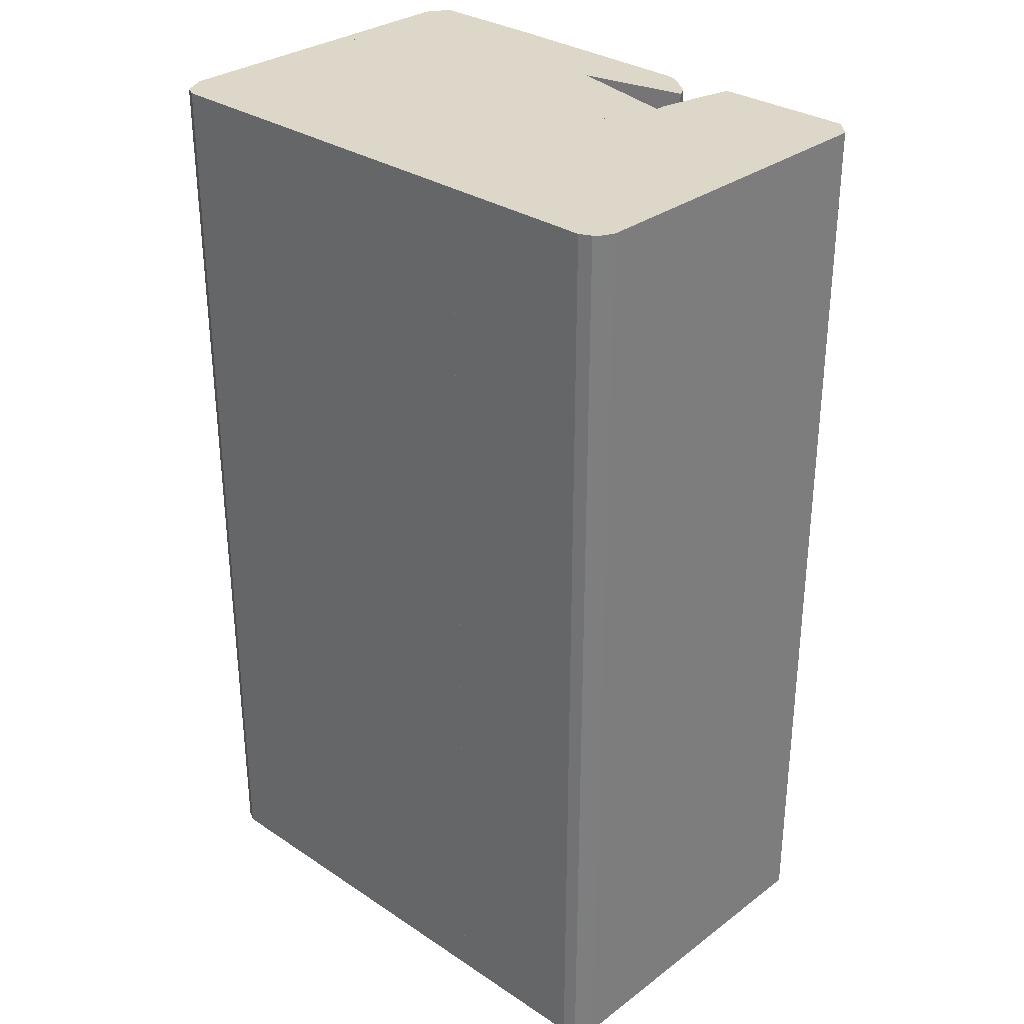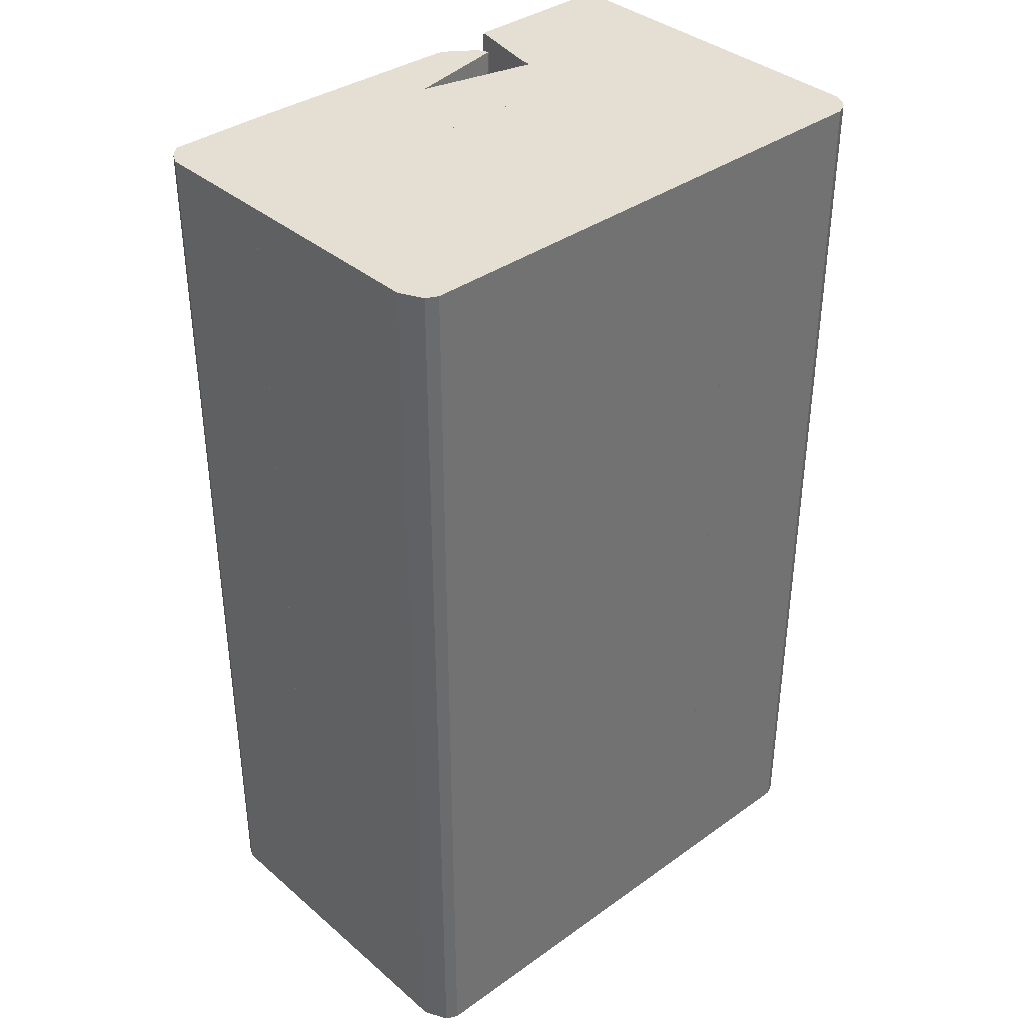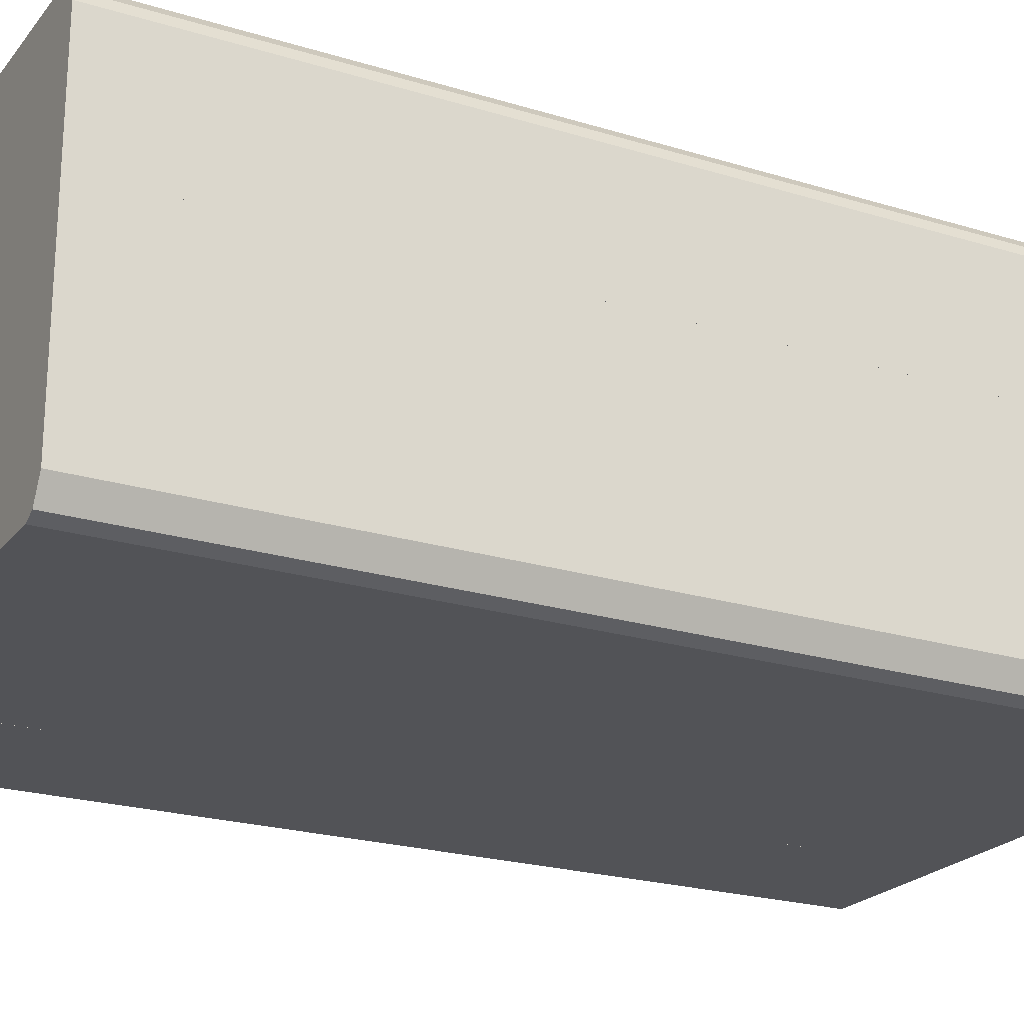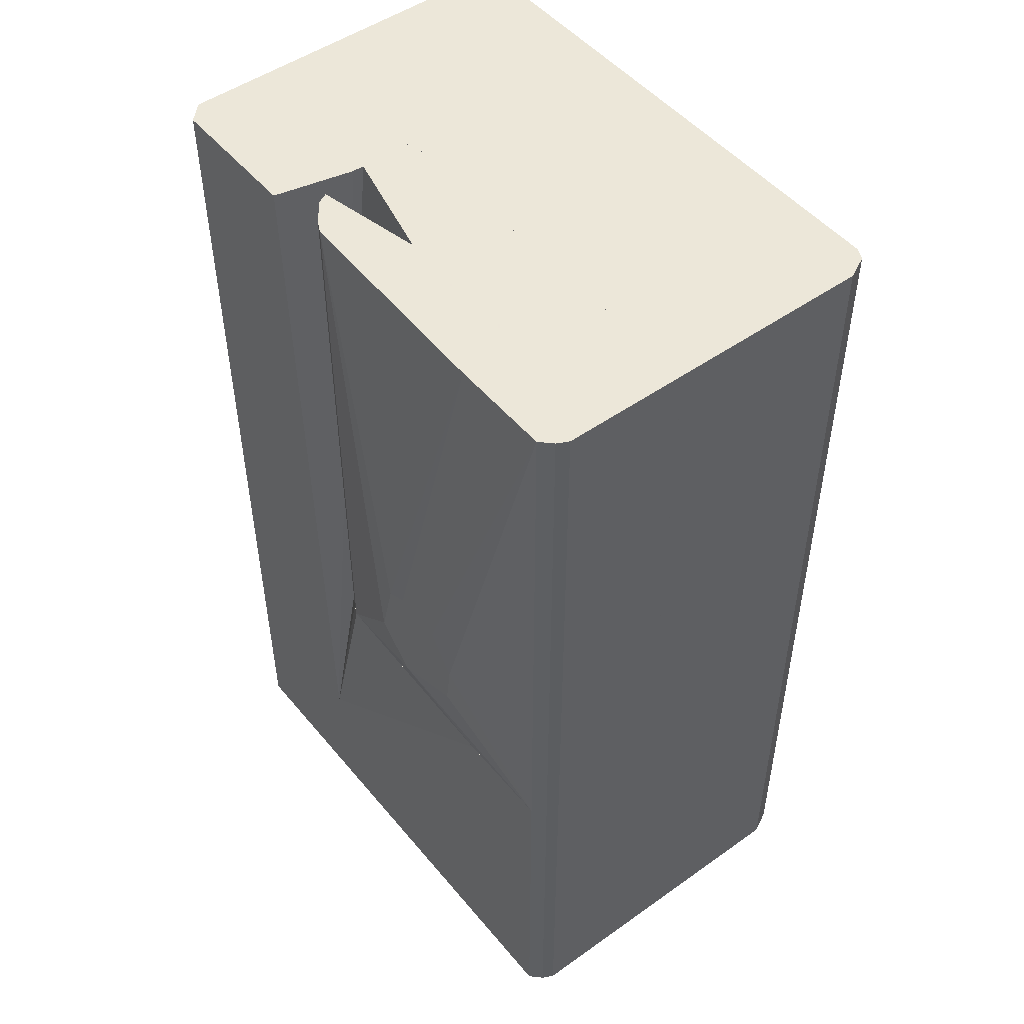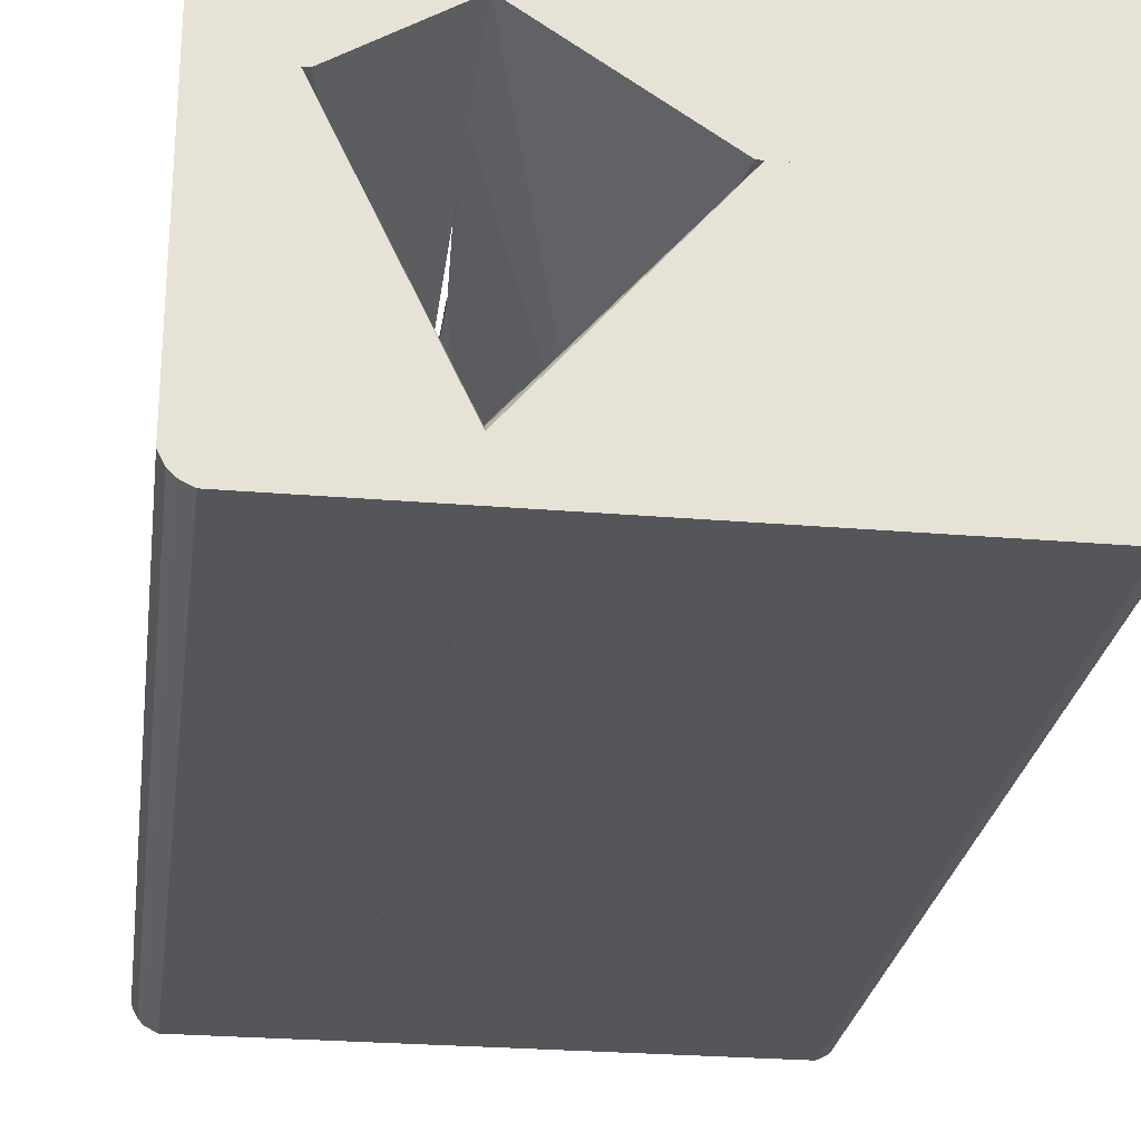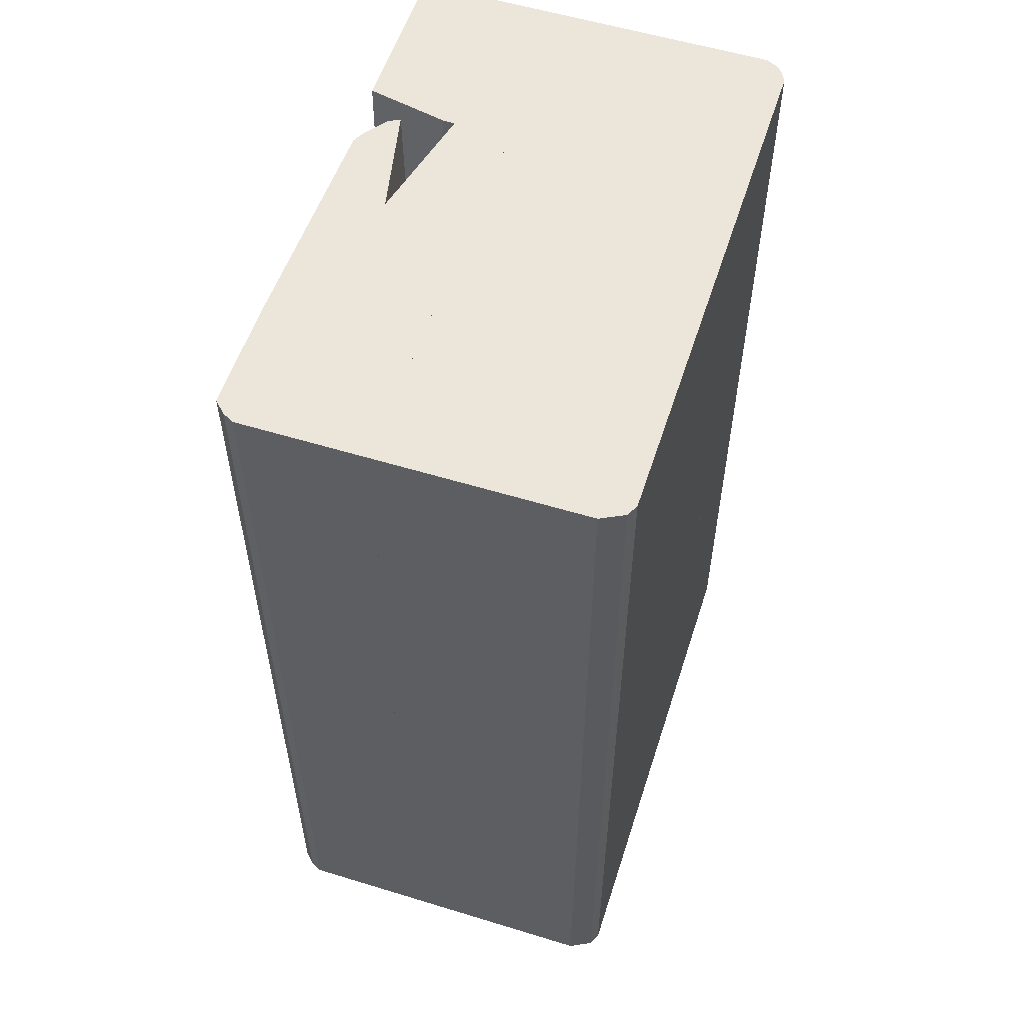
<metadata>
{"format":"obj","ext":"obj","renderer":"f3d","projection":"perspective","resolution":1024,"background":"white","views":[{"elev":30.9,"azim":-136.6,"up":"+Y"},{"elev":37.0,"azim":137.5,"up":"+Y"},{"elev":-22.4,"azim":62.0,"up":"+Z"},{"elev":49.6,"azim":52.0,"up":"+Y"},{"elev":-25.8,"azim":-7.7,"up":"+Z"},{"elev":56.2,"azim":107.8,"up":"+Y"}]}
</metadata>
<code>
o convex_0
v -0.0291 -0.0503 -0.0202
v -0.01163 0.0503 0.008111
v -0.03031 0.0503 0.008111
v -0.01163 0.0503 -0.02081
v -0.02308 -0.0503 0.008111
v -0.01164 -0.0503 -0.02081
v -0.02971 0.0503 -0.0196
v -0.03031 -0.0503 0.008111
v -0.01163 0.006322 0.008111
v -0.03031 -0.0503 -0.01839
v -0.01164 -0.04969 -0.01538
v -0.0279 0.0503 -0.02081
v -0.03031 0.0503 -0.01839
v -0.0279 -0.0503 -0.02081
v -0.01163 0.00451 0.007508
v -0.01164 -0.04849 -0.01478
v -0.0291 0.0503 -0.0202
v -0.02971 -0.0503 -0.0196
v -0.01164 -0.0503 -0.01598
f 15 11 19
f 3 2 4
f 2 3 5
f 5 1 6
f 3 4 7
f 1 5 8
f 5 3 8
f 4 2 9
f 2 5 9
f 1 8 10
f 8 3 10
f 4 6 12
f 7 4 12
f 3 7 13
f 7 10 13
f 10 3 13
f 6 1 14
f 12 6 14
f 1 12 14
f 6 4 15
f 4 9 15
f 9 5 15
f 11 15 16
f 5 11 16
f 15 5 16
f 1 7 17
f 12 1 17
f 7 12 17
f 7 1 18
f 1 10 18
f 10 7 18
f 5 6 19
f 11 5 19
f 6 15 19
o convex_1
v -0.01344 0.0503 0.01956
v -0.03031 -0.0503 0.008111
v -0.02248 -0.0503 0.008111
v -0.03031 0.0503 0.008111
v -0.0285 -0.0503 0.01956
v -0.01163 0.0503 0.008111
v -0.01163 -0.0503 0.01956
v -0.03031 0.0503 0.01775
v -0.01163 0.007524 0.008111
v -0.01163 -0.0503 0.01474
v -0.0285 0.0503 0.01956
v -0.03031 -0.0503 0.01775
v -0.01163 0.0503 0.01112
v -0.01163 -0.03342 0.01956
f 32 20 33
f 22 21 23
f 21 22 24
f 22 23 25
f 23 20 25
f 20 24 26
f 24 22 26
f 23 21 27
f 20 23 27
f 22 25 28
f 25 26 28
f 28 26 29
f 26 22 29
f 22 28 29
f 24 20 30
f 20 27 30
f 27 24 30
f 21 24 31
f 27 21 31
f 24 27 31
f 25 20 32
f 26 25 32
f 26 32 33
f 20 26 33
o convex_2
v 0.03053 0.0503 -0.01779
v -0.01163 -0.0503 -0.02081
v 0.02813 -0.0503 -0.02081
v 0.005236 -0.0503 0.003894
v -0.01163 0.0503 0.003894
v 0.03053 0.0503 0.003894
v -0.01163 0.0503 -0.02081
v 0.03053 -0.0503 0.003894
v -0.01163 -0.003309 0.003894
v 0.02813 0.0503 -0.02081
v 0.03053 -0.0503 -0.01779
v -0.01163 -0.04969 -0.01538
v 0.02933 0.0503 -0.0202
v 0.02933 -0.0503 -0.0202
v -0.01163 -0.0503 -0.01598
v -0.01163 -0.04548 -0.01357
f 42 45 49
f 35 36 37
f 34 38 39
f 38 37 39
f 36 35 40
f 38 34 40
f 35 38 40
f 37 36 41
f 34 39 41
f 39 37 41
f 37 38 42
f 38 35 42
f 40 34 43
f 36 40 43
f 34 41 44
f 41 36 44
f 42 35 45
f 43 34 46
f 36 43 46
f 34 44 46
f 46 44 47
f 44 36 47
f 36 46 47
f 35 37 48
f 45 35 48
f 37 45 48
f 37 42 49
f 45 37 49
o convex_3
v -0.007416 -0.01115 0.01835
v 0.03053 -0.01115 0.01715
v 0.03053 -0.01115 0.003894
v 0.03053 -0.0503 0.01715
v 0.004633 -0.0503 0.003894
v -0.01163 -0.0503 0.01956
v -0.001389 -0.01115 0.003894
v 0.03053 -0.0503 0.003894
v 0.02873 -0.01115 0.01956
v -0.01163 -0.0503 0.01474
v 0.02873 -0.0503 0.01956
v -0.01043 -0.01115 0.01534
v -0.01163 -0.03463 0.01956
v -0.00621 -0.01115 0.01895
v -0.01163 -0.03584 0.01474
v -0.001389 -0.01356 0.003894
v 0.01788 -0.01115 0.01956
v 0.02993 -0.0503 0.01835
v -0.009826 -0.01115 0.01654
v -0.01163 -0.02982 0.01534
v 0.02993 -0.01115 0.01835
f 58 67 70
f 50 51 52
f 52 51 53
f 54 53 55
f 50 52 56
f 52 54 56
f 52 53 57
f 53 54 57
f 54 52 57
f 51 50 58
f 54 55 59
f 55 53 60
f 58 55 60
f 50 56 61
f 55 58 62
f 59 55 62
f 58 50 63
f 50 62 63
f 56 59 64
f 61 56 64
f 59 62 64
f 56 54 65
f 54 59 65
f 59 56 65
f 62 58 66
f 58 63 66
f 63 62 66
f 53 51 67
f 60 53 67
f 58 60 67
f 50 61 68
f 61 62 68
f 62 50 68
f 62 61 69
f 61 64 69
f 64 62 69
f 51 58 70
f 67 51 70
o convex_4
v 0.03053 0.0503 0.01293
v -0.01163 -0.001503 0.003895
v -0.001996 -0.01115 0.003895
v 0.03053 0.0503 0.003895
v 0.03053 -0.01115 0.01293
v -0.01163 0.0503 0.009917
v -0.001393 -0.01115 0.01293
v 0.03053 -0.01115 0.003895
v -0.01163 0.0503 0.003895
v -0.01163 0.01838 0.01293
v 0.001018 0.0503 0.01293
v -0.01163 0.000909 0.005703
v -0.01163 0.01778 0.01293
f 82 77 83
f 73 72 74
f 74 71 75
f 71 74 76
f 72 73 77
f 75 71 77
f 73 75 77
f 73 74 78
f 74 75 78
f 75 73 78
f 74 72 79
f 72 76 79
f 76 74 79
f 76 72 80
f 77 71 80
f 71 76 81
f 76 80 81
f 80 71 81
f 72 77 82
f 80 72 82
f 80 82 83
f 77 80 83
o convex_5
v 0.007042 0.006328 0.02076
v -0.01043 -0.01115 0.01534
v -0.001993 -0.01115 0.01293
v -0.01043 0.0503 0.01534
v 0.03053 0.0503 0.01293
v 0.03053 -0.01115 0.01715
v 0.02873 0.0503 0.01956
v 0.03053 -0.01115 0.01293
v -0.006207 0.0503 0.01895
v -0.006207 -0.01115 0.01895
v 0.02873 -0.01115 0.01956
v 0.001019 0.0503 0.01293
v -0.005609 0.01838 0.01293
v 0.01487 -0.003308 0.02076
v 0.002827 -0.002105 0.02076
v 0.03053 0.0503 0.01715
v -0.009824 0.0503 0.01655
v 0.01788 0.0503 0.01956
v 0.007042 -0.006321 0.02076
v -0.01043 -0.01115 0.01594
v -0.007414 -0.01115 0.01835
v 0.01547 0.00151 0.02076
v 0.02993 -0.01115 0.01835
v 0.004632 0.005125 0.02076
v -0.007414 0.0503 0.01835
v 0.02993 0.0503 0.01835
v 0.01788 -0.01115 0.01956
v 0.01246 0.005727 0.02076
f 105 90 111
f 85 86 89
f 88 87 90
f 86 88 91
f 89 86 91
f 88 89 91
f 90 87 92
f 85 89 93
f 93 89 94
f 87 88 95
f 88 86 95
f 86 85 96
f 85 87 96
f 95 86 96
f 87 95 96
f 92 93 98
f 97 84 98
f 89 88 99
f 88 90 99
f 92 87 100
f 84 90 101
f 90 92 101
f 94 97 102
f 98 93 102
f 97 98 102
f 87 85 103
f 85 93 103
f 100 87 103
f 100 103 104
f 93 92 104
f 103 93 104
f 94 90 105
f 84 97 105
f 97 94 105
f 90 94 106
f 94 89 106
f 89 99 106
f 98 84 107
f 92 98 107
f 84 101 107
f 101 92 107
f 92 100 108
f 100 104 108
f 104 92 108
f 99 90 109
f 90 106 109
f 106 99 109
f 93 94 110
f 102 93 110
f 94 102 110
f 90 84 111
f 84 105 111

</code>
